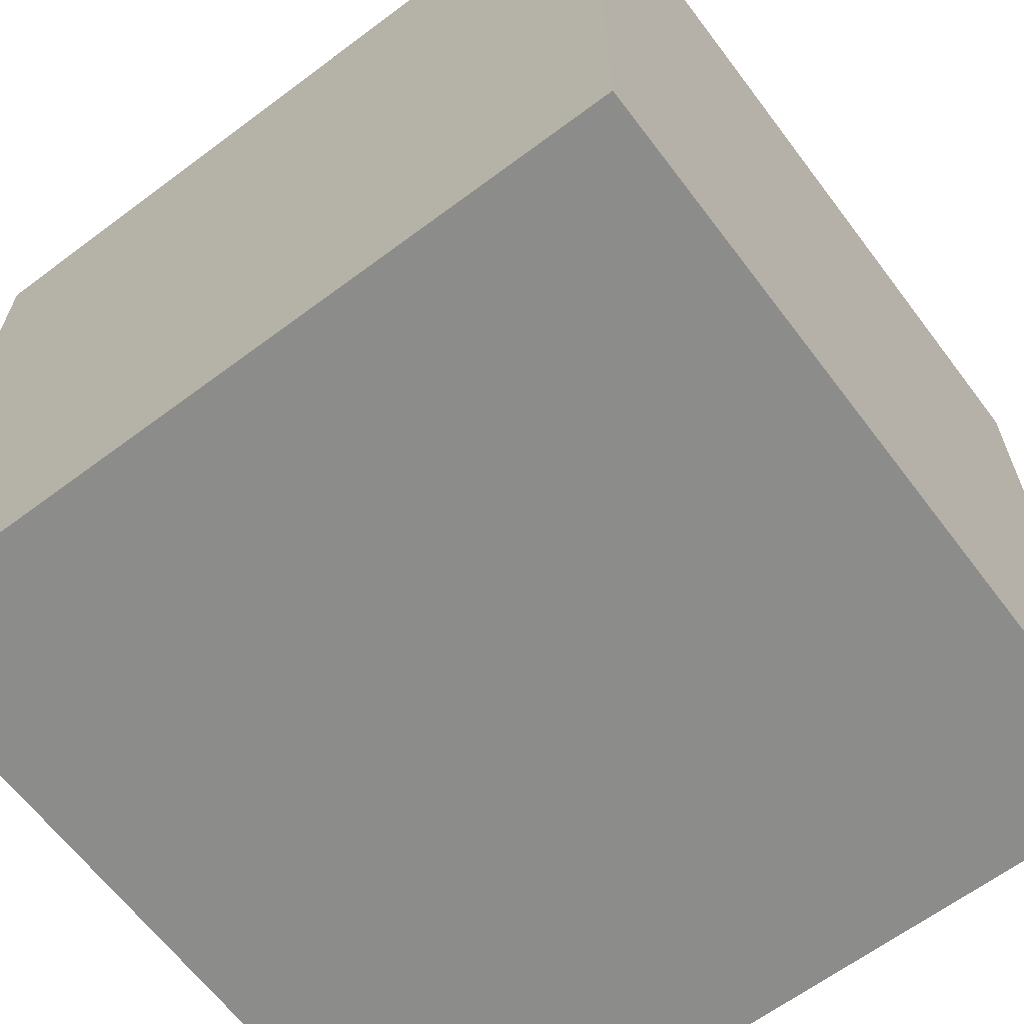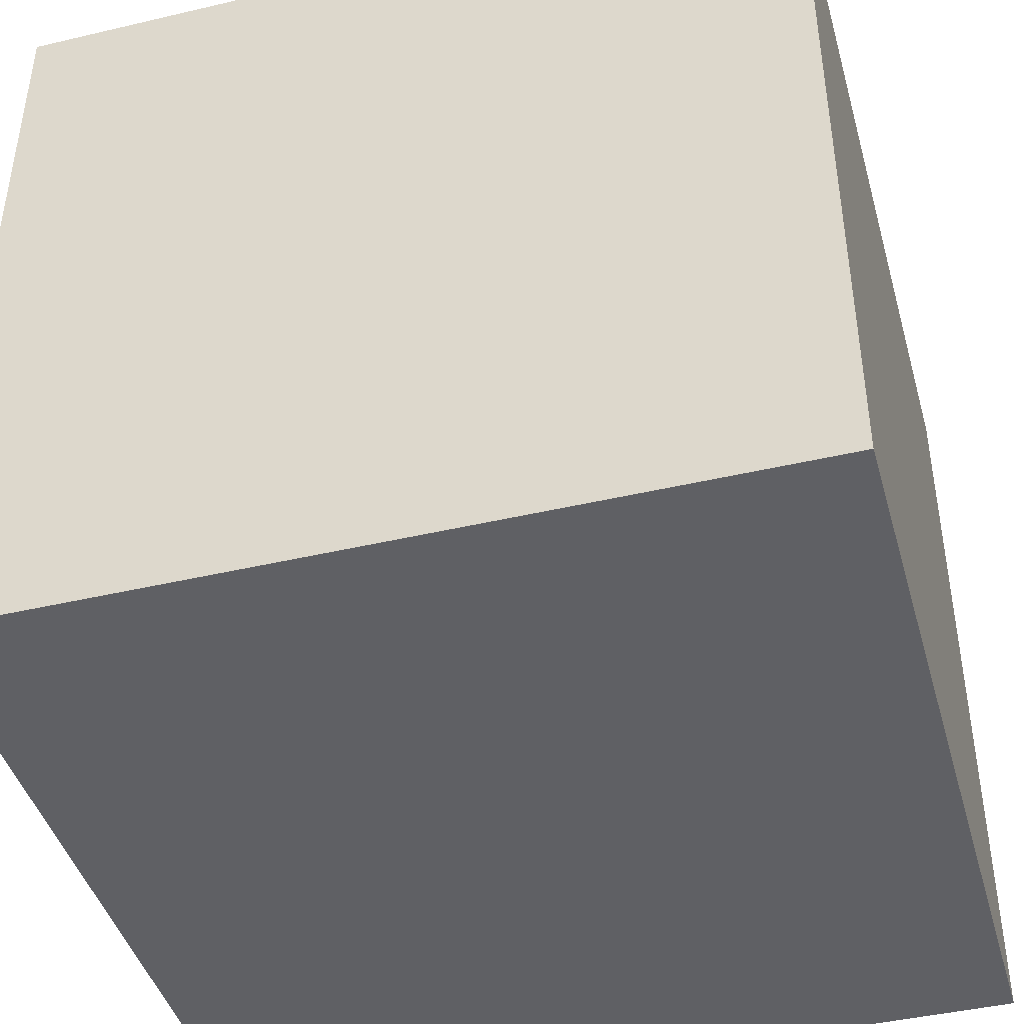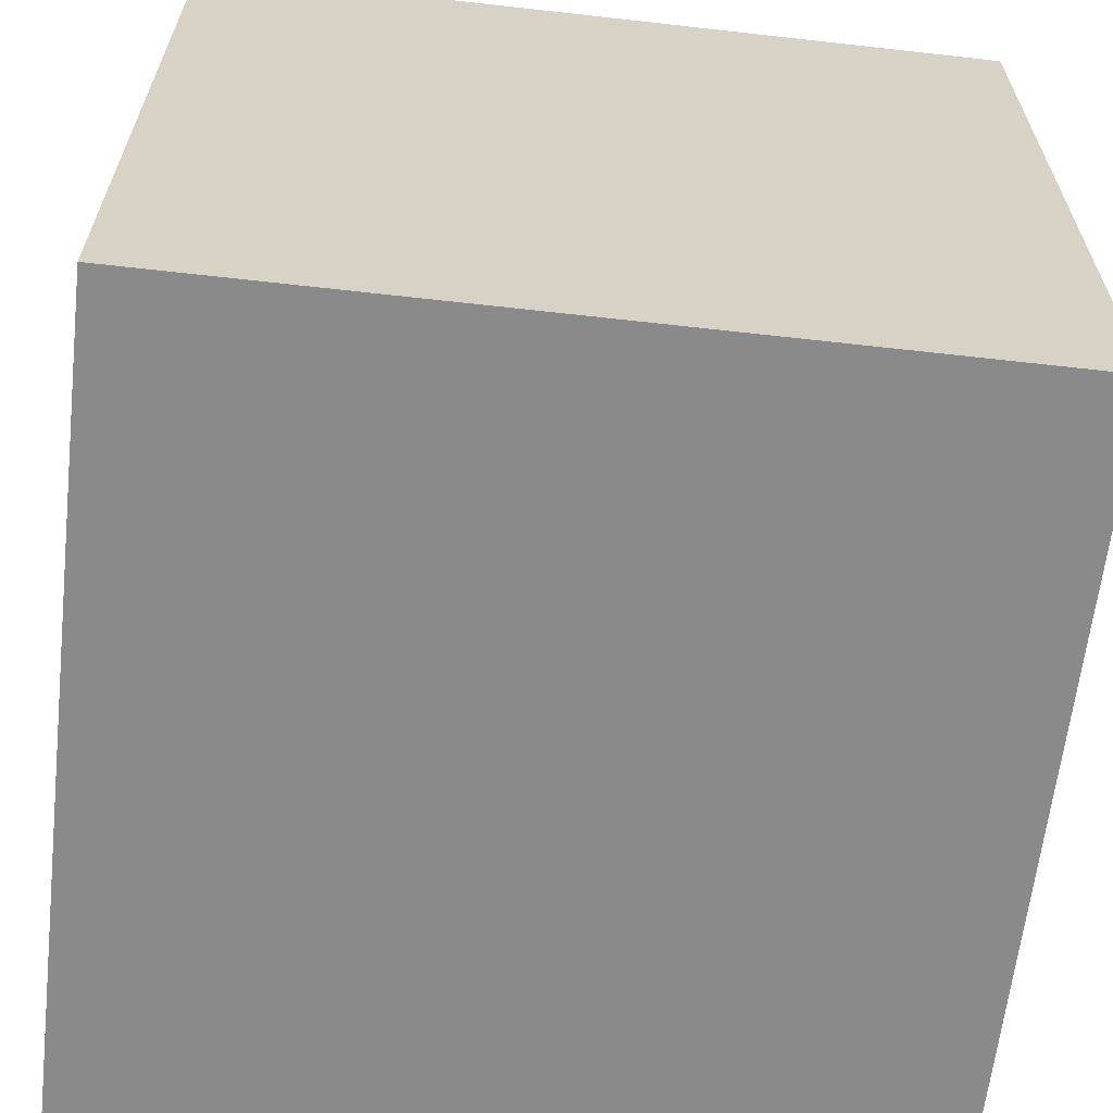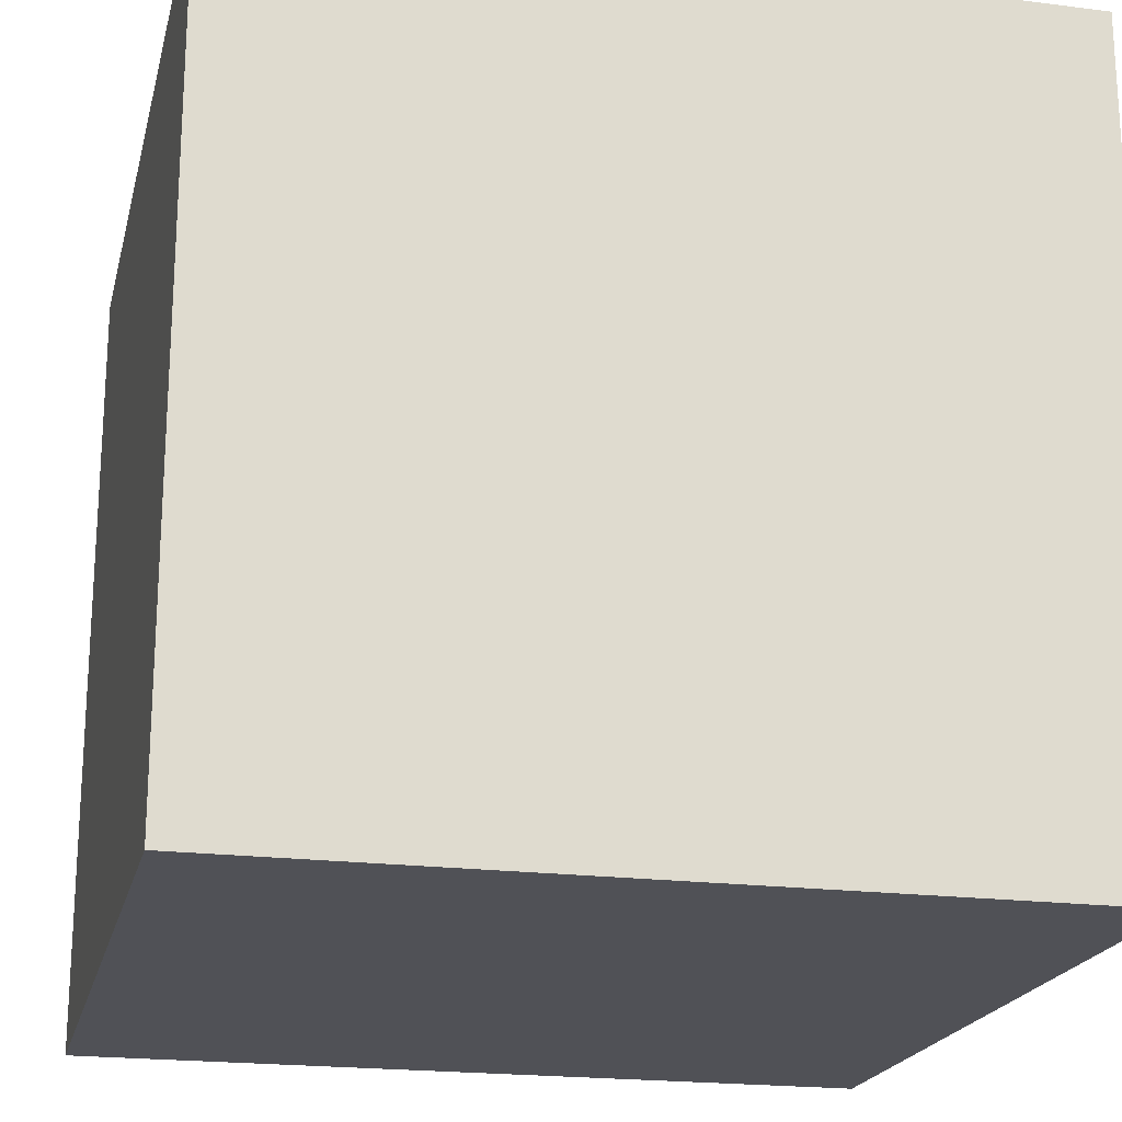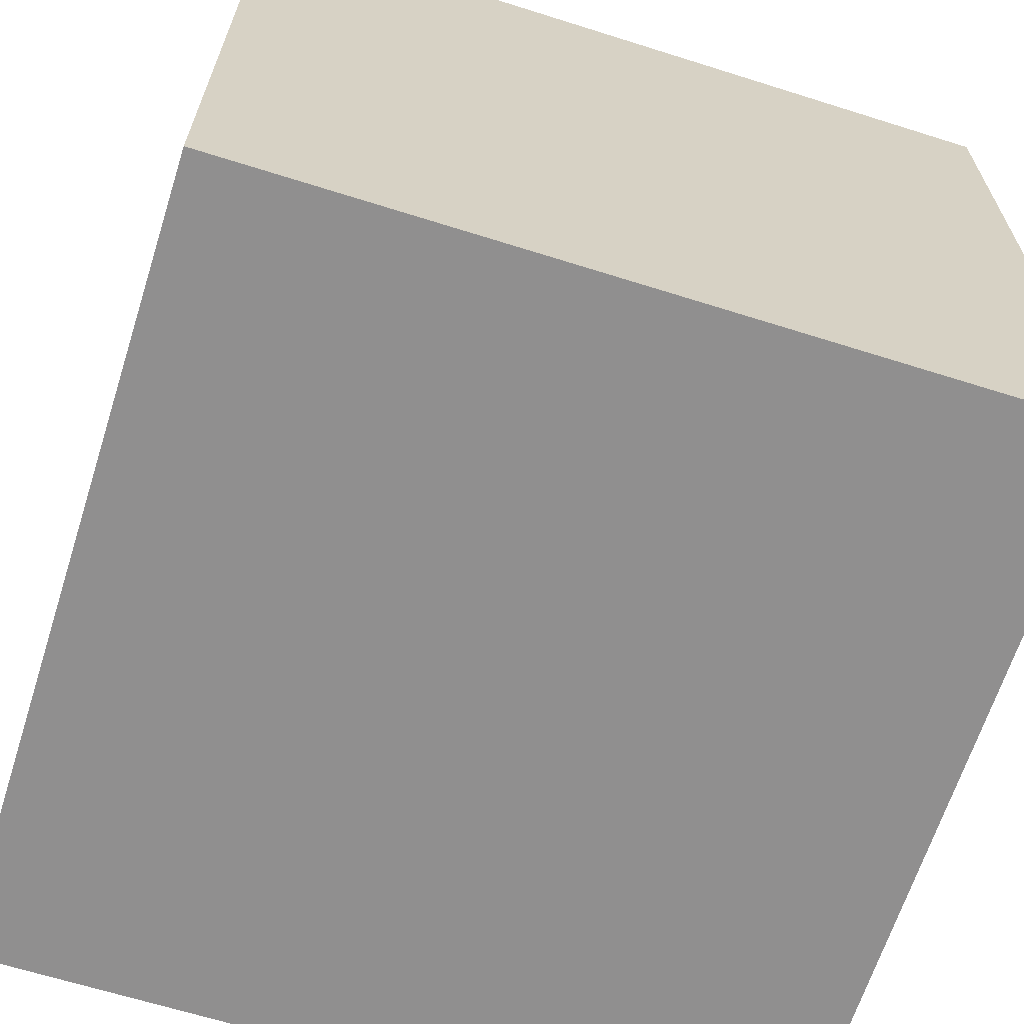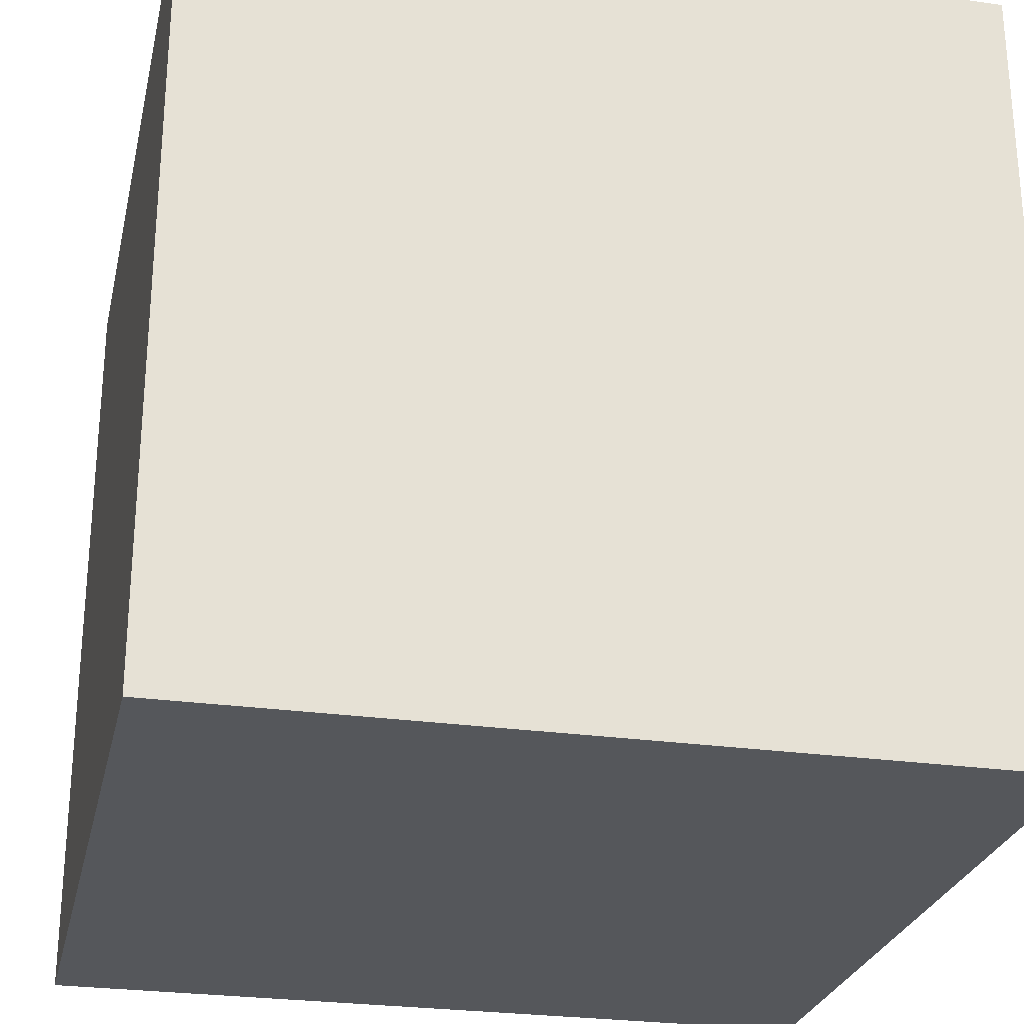
<metadata>
{"format":"obj","ext":"obj","renderer":"f3d","projection":"perspective","resolution":1024,"background":"white","views":[{"elev":-64.1,"azim":127.0,"up":"+Z"},{"elev":-43.5,"azim":15.5,"up":"+Z"},{"elev":-63.4,"azim":-6.5,"up":"+Y"},{"elev":-20.4,"azim":76.9,"up":"+Y"},{"elev":-65.4,"azim":72.4,"up":"+Y"},{"elev":-26.6,"azim":77.5,"up":"+Z"}]}
</metadata>
<code>
o Cube
v 22.05 -22.05 -22.05
v 22.05 -22.05 22.05
v -22.05 -22.05 22.05
v -22.05 -22.05 -22.05
v 22.05 22.05 -22.05
v 22.05 22.05 22.05
v -22.05 22.05 22.05
v -22.05 22.05 -22.05
f 1 2 3 4
f 5 8 7 6
f 1 5 6 2
f 2 6 7 3
f 3 7 8 4
f 5 1 4 8

</code>
